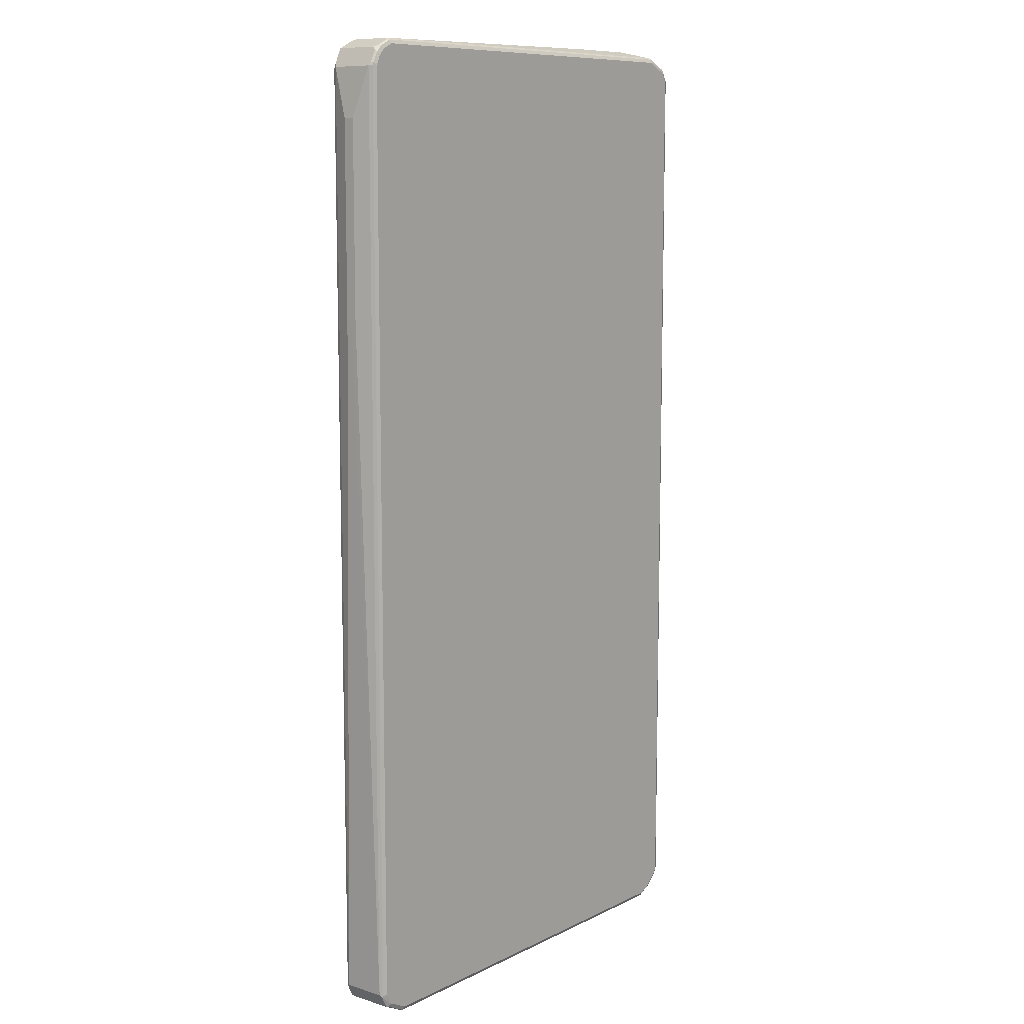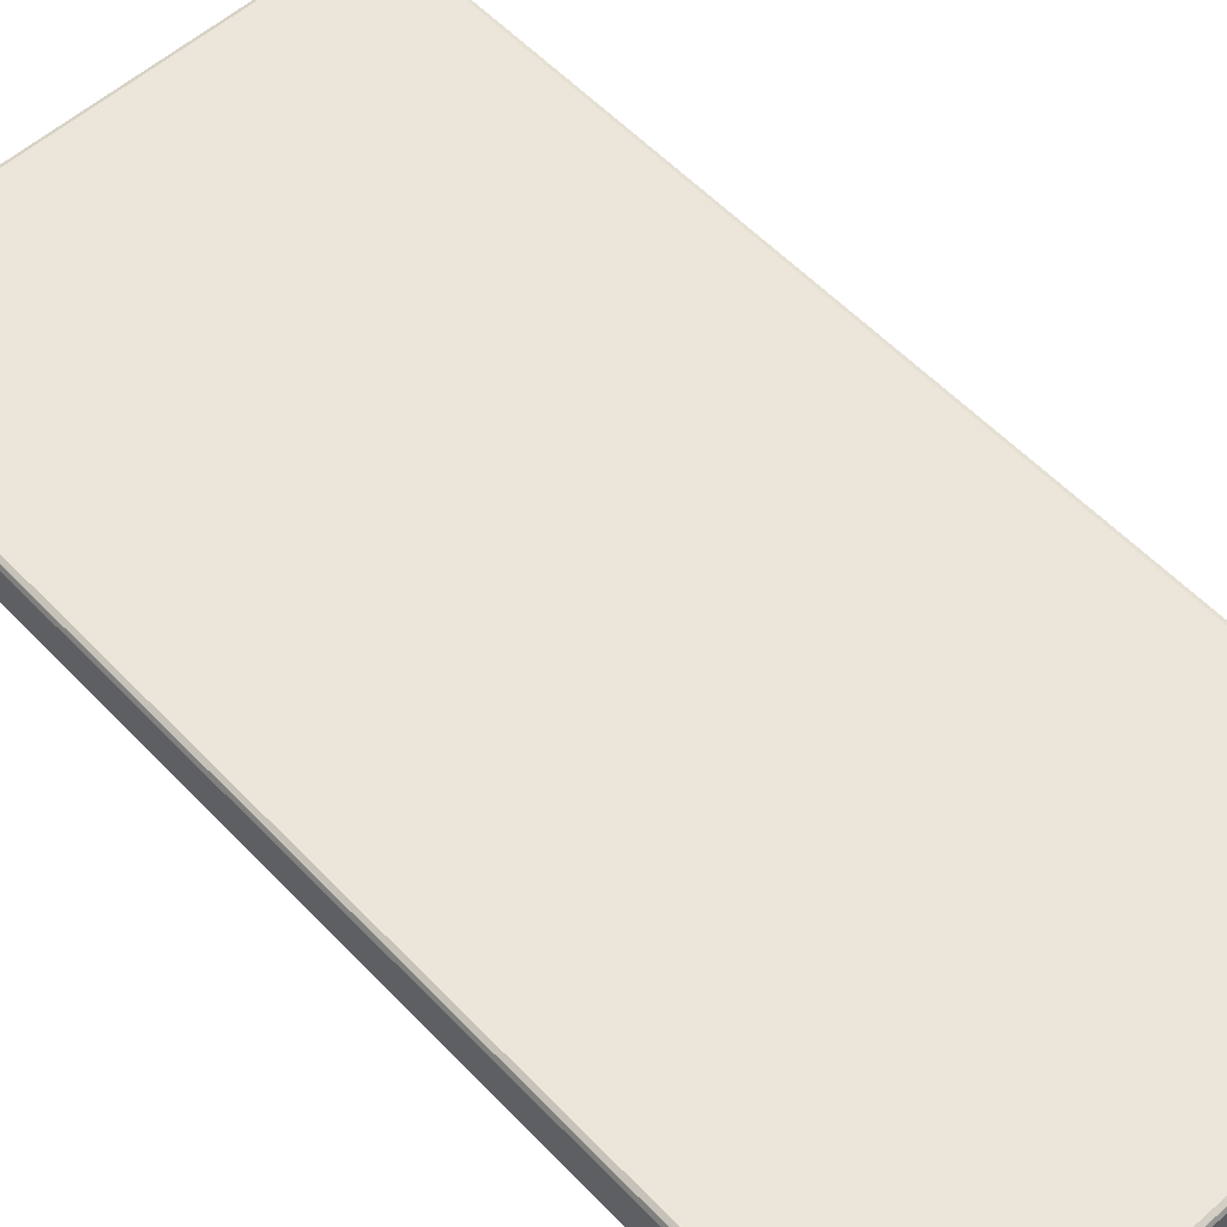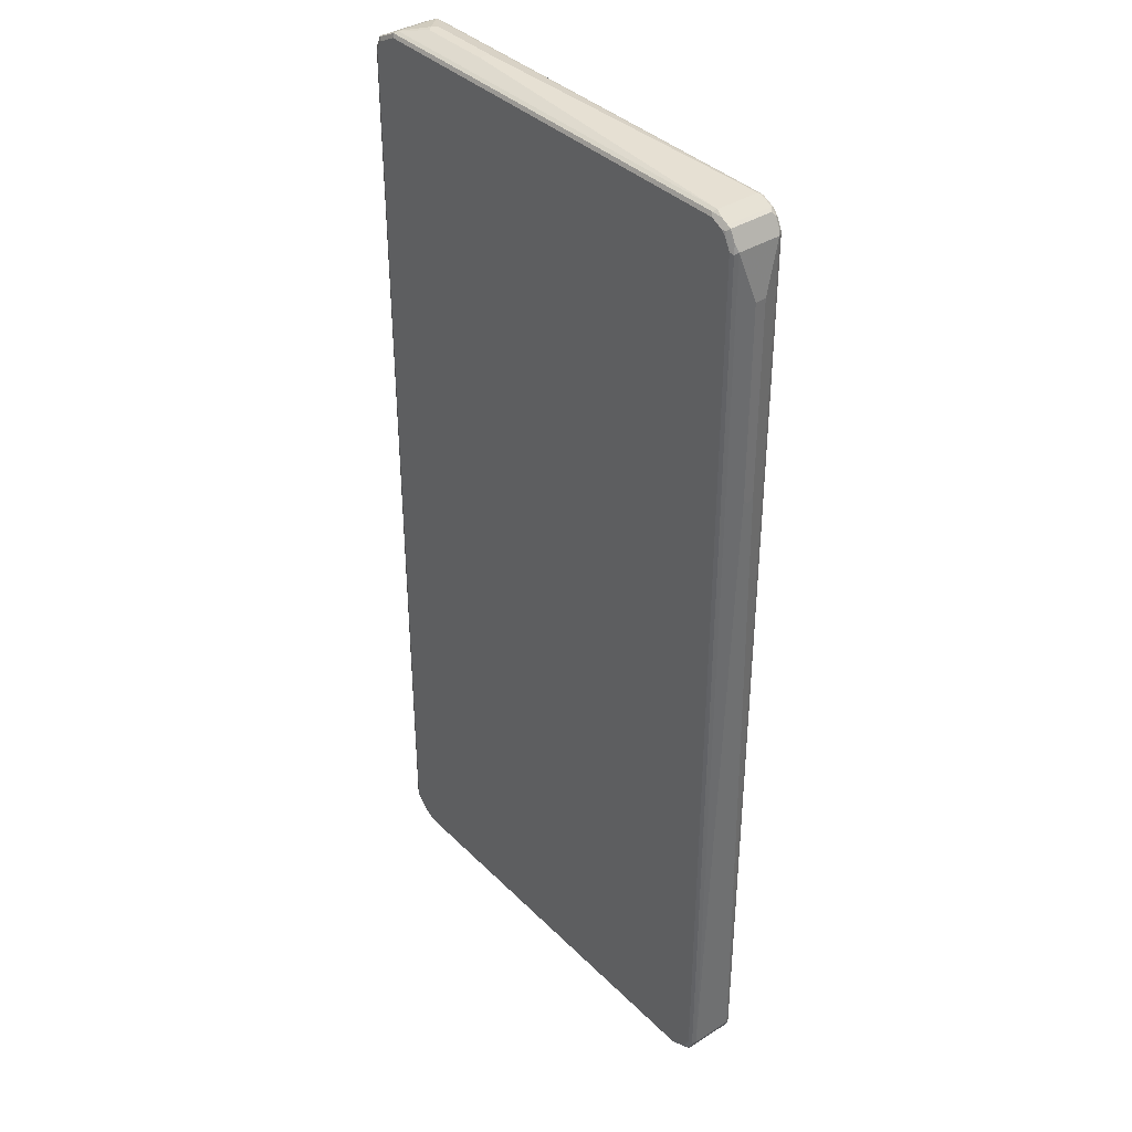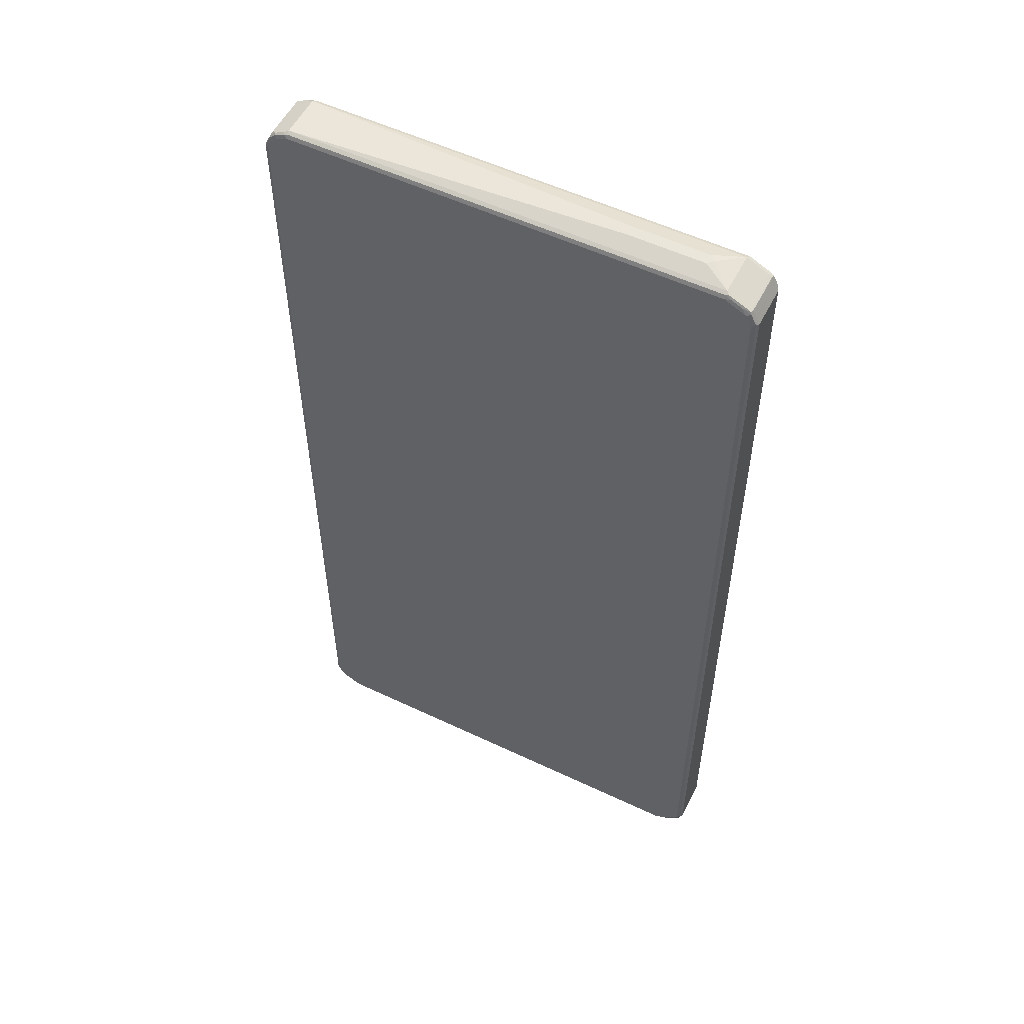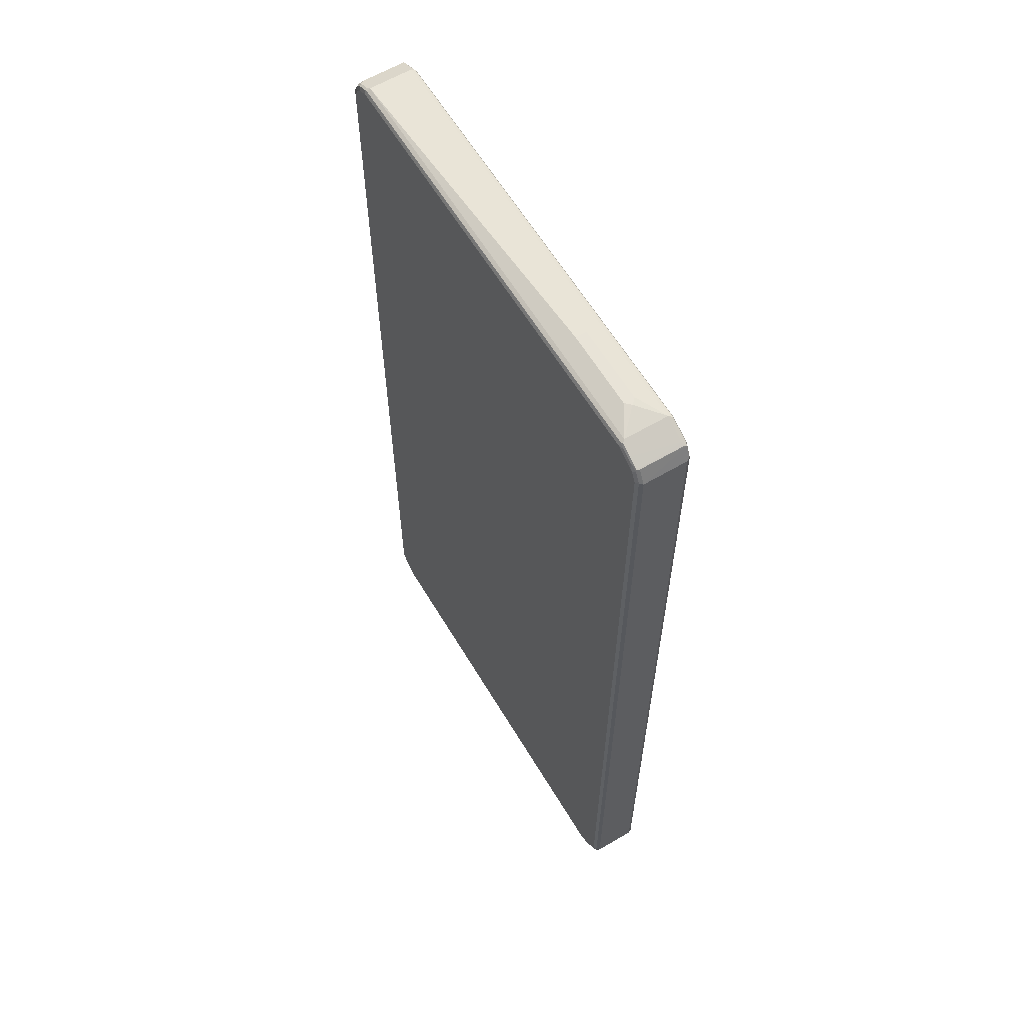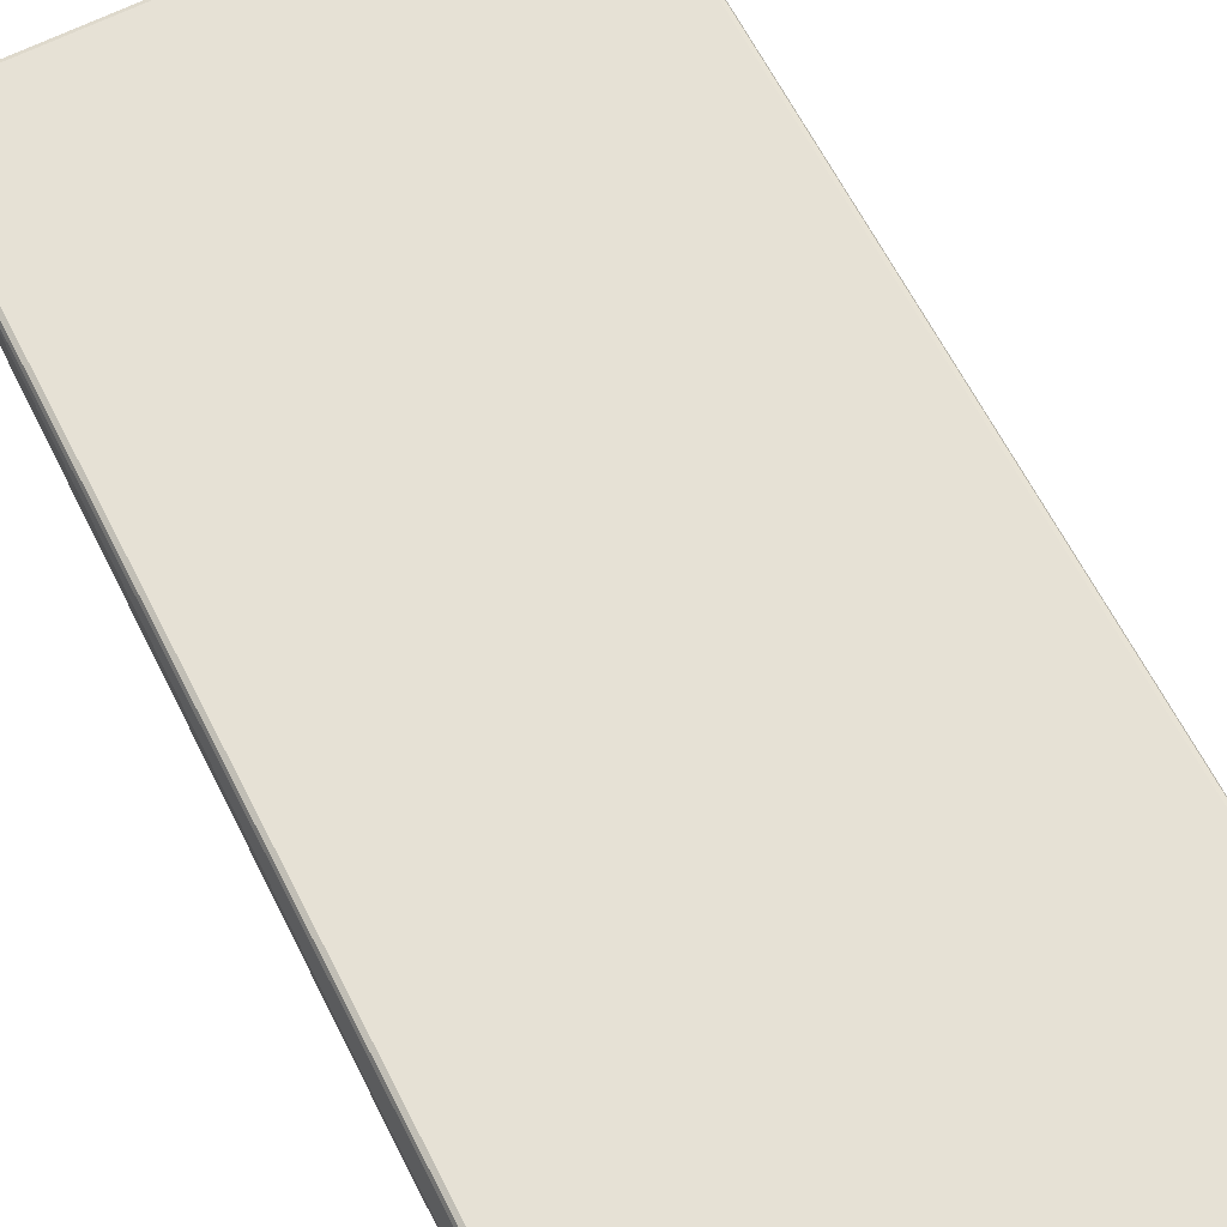
<metadata>
{"format":"obj","ext":"obj","renderer":"f3d","projection":"perspective","resolution":1024,"background":"white","views":[{"elev":9.7,"azim":129.0,"up":"+Y"},{"elev":56.3,"azim":-42.7,"up":"+Z"},{"elev":37.5,"azim":51.2,"up":"+Y"},{"elev":54.8,"azim":-153.4,"up":"+Y"},{"elev":61.7,"azim":-120.9,"up":"+Y"},{"elev":64.4,"azim":153.0,"up":"+Z"}]}
</metadata>
<code>
v -0.4475 -0.8463 -0.03891
v -0.4442 -0.843 -0.04539
v -0.4426 -0.8512 -0.04378
v -0.4409 -0.8593 -0.04215
v -0.4475 -0.8463 0.03891
v -0.4475 0.8365 -0.03891
v -0.4377 -0.8463 -0.04864
v -0.4442 0.8398 -0.04539
v -0.4361 -0.8544 -0.04701
v -0.4409 -0.8593 0.03566
v -0.4264 -0.8642 -0.04701
v -0.4215 -0.8787 -0.04215
v -0.4442 -0.8528 0.04215
v -0.4426 -0.8512 0.0462
v -0.4442 -0.8463 0.04539
v -0.4451 0.8414 0.04378
v -0.4475 0.8365 0.03891
v -0.4353 0.8608 0.04378
v -0.4345 0.8624 -0.03891
v -0.4329 0.8633 -0.04378
v -0.4426 0.8439 -0.04378
v -0.4182 -0.8658 -0.04864
v -0.4377 0.8365 -0.04864
v -0.4345 0.8593 -0.04539
v -0.4215 -0.8787 0.03566
v -0.4167 -0.8738 -0.04701
v -0.3972 -0.8836 -0.04701
v -0.394 -0.8901 -0.04378
v -0.402 -0.8884 -0.04215
v -0.3891 -0.895 -0.03891
v -0.4247 -0.8722 0.04215
v -0.4232 -0.8707 0.0462
v -0.4377 -0.8463 0.04864
v -0.4377 0.8365 0.04864
v -0.4442 0.8365 0.04539
v -0.4389 0.8463 0.0462
v -0.4312 0.8624 0.04539
v -0.4159 0.8707 0.04378
v -0.428 0.8658 0.03891
v -0.4345 0.8624 0.03891
v -0.4134 0.8731 -0.04378
v -0.4182 0.867 -0.0462
v -0.4085 -0.8754 -0.04864
v -0.428 0.8559 -0.04864
v -0.3891 -0.895 0.03891
v -0.4085 -0.8852 0.03891
v -0.415 -0.8819 0.04215
v -0.3891 -0.8852 -0.04864
v -0.3858 -0.8917 -0.04539
v 0.3793 -0.895 -0.03891
v -0.4182 -0.8658 0.04864
v -0.4134 -0.8803 0.0462
v -0.428 0.8559 0.04864
v -0.4118 0.8722 0.04539
v -0.3964 0.8803 0.04378
v -0.3891 0.8852 0.03891
v -0.3891 0.8852 -0.03891
v -0.394 0.8828 -0.04378
v -0.3988 0.8766 -0.0462
v -0.4085 0.8658 -0.04864
v 0.3793 -0.895 0.03891
v 0.3843 -0.8926 0.04378
v -0.3891 -0.8917 0.04539
v -0.394 -0.8901 0.0462
v -0.3956 -0.8917 0.04215
v 0.3793 -0.8852 -0.04864
v 0.3826 -0.8917 -0.04539
v 0.3866 -0.8901 -0.04378
v 0.4256 -0.8707 -0.04378
v 0.4247 -0.8722 -0.03891
v 0.4232 -0.8731 0.04378
v -0.4085 -0.8754 0.04864
v -0.4085 0.8658 0.04864
v -0.3923 0.8819 0.04539
v 0.3891 0.8852 0.03891
v -0.3404 0.895 0.009723
v -0.3502 0.895 0
v -0.3404 0.895 -0.009723
v 0.3891 0.8852 -0.03891
v 0.3891 0.8819 -0.04539
v -0.3891 0.8819 -0.04539
v -0.3891 0.8754 -0.04864
v 0.3891 -0.8864 0.0462
v 0.3793 -0.8917 0.04539
v 0.3793 -0.8852 0.04864
v -0.3891 -0.8852 0.04864
v 0.4182 -0.8658 -0.04864
v 0.4215 -0.8722 -0.04539
v 0.4292 -0.8559 -0.0462
v 0.4353 -0.8512 -0.04378
v 0.4247 -0.8722 0.03891
v 0.4329 -0.8537 0.04378
v 0.4247 -0.8689 0.04539
v 0.4085 -0.8766 0.0462
v -0.3891 0.8754 0.04864
v 0.3858 0.8819 0.04539
v -0.2042 0.895 0.009723
v 0.394 0.8803 0.04378
v 0.402 0.8787 0.04215
v -0.2042 0.895 -0.009723
v 0.415 0.8722 -0.04215
v 0.3956 0.8819 -0.04215
v 0.394 0.8803 -0.0462
v 0.3891 0.8754 -0.04864
v 0.4182 -0.8658 0.04864
v 0.428 -0.8463 -0.04864
v 0.4345 -0.8463 -0.04539
v 0.4377 -0.8463 -0.03891
v 0.4377 -0.8463 0.03891
v 0.4345 0.8365 -0.04539
v 0.4377 0.8365 -0.03891
v 0.4345 -0.8495 0.04539
v 0.3891 0.8754 0.04864
v 0.3972 0.8738 0.04701
v 0.4134 0.8707 0.04378
v 0.4215 0.8689 0.04215
v 0.415 0.8722 0.03566
v 0.4134 0.8707 -0.0462
v 0.4215 0.8689 -0.03566
v 0.4247 0.8624 -0.04215
v 0.4085 0.8658 -0.04864
v 0.428 -0.8463 0.04864
v 0.428 0.8365 -0.04864
v 0.4329 0.8414 -0.0462
v 0.4475 0.3988 -0.009723
v 0.4475 0.389 0
v 0.4475 0.3988 0.009723
v 0.4377 0.8365 0.03891
v 0.4345 0.843 -0.04215
v 0.4475 0.7491 -0.009723
v 0.4345 0.8333 0.04539
v 0.4085 0.8658 0.04864
v 0.4167 0.8642 0.04701
v 0.4232 0.8608 0.04378
v 0.4312 0.8495 0.04215
v 0.4232 0.8608 -0.0462
v 0.4182 0.8559 -0.04864
v 0.428 0.8365 0.04864
v 0.4475 0.7491 0.009723
v 0.4329 0.8414 0.04378
v 0.4264 0.8447 0.04701
v 0.4182 0.8559 0.04864
f 1 2 3
f 70 91 71
f 71 91 109
f 71 109 92
f 71 92 112
f 71 112 93
f 71 93 94
f 71 94 83
f 74 95 113
f 74 113 96
f 75 79 100
f 75 100 97
f 75 96 98
f 75 98 99
f 75 99 117
f 75 117 101
f 75 101 79
f 76 97 100
f 89 106 107
f 87 89 88
f 87 106 89
f 83 85 84
f 83 105 85
f 83 94 105
f 69 91 70
f 82 103 104
f 80 103 81
f 79 103 80
f 79 102 103
f 79 101 102
f 76 78 77
f 76 100 78
f 81 103 82
f 89 107 90
f 69 109 91
f 69 89 90
f 50 62 61
f 52 64 86
f 52 86 72
f 54 73 95
f 54 95 74
f 55 74 56
f 56 74 96
f 56 96 75
f 56 75 97
f 56 97 76
f 56 76 77
f 56 77 57
f 57 77 78
f 57 78 100
f 57 100 79
f 57 79 58
f 58 80 81
f 69 88 89
f 67 69 68
f 67 88 69
f 66 88 67
f 66 87 88
f 64 85 86
f 69 90 109
f 64 84 85
f 62 71 83
f 62 84 63
f 62 83 84
f 59 81 82
f 58 79 80
f 58 81 59
f 63 84 64
f 50 71 62
f 90 108 109
f 90 110 111
f 111 129 120
f 111 120 119
f 111 119 116
f 111 116 135
f 111 135 128
f 111 128 139
f 111 139 130
f 112 131 138
f 112 138 122
f 113 132 133
f 113 133 114
f 115 133 116
f 116 133 134
f 116 134 140
f 116 140 135
f 118 136 137
f 118 137 121
f 133 138 141
f 133 142 138
f 132 142 133
f 131 141 138
f 131 140 141
f 128 140 131
f 111 124 129
f 128 135 140
f 125 139 127
f 125 130 139
f 123 136 124
f 123 137 136
f 120 124 136
f 120 129 124
f 125 127 126
f 90 107 110
f 110 124 111
f 109 128 131
f 90 111 108
f 92 109 112
f 93 105 94
f 93 112 122
f 93 122 105
f 96 113 98
f 98 113 114
f 98 114 133
f 98 133 115
f 98 115 99
f 99 115 116
f 99 116 117
f 101 118 103
f 101 103 102
f 101 117 116
f 101 116 119
f 101 119 120
f 109 139 128
f 109 127 139
f 109 126 127
f 108 126 109
f 108 125 126
f 108 130 125
f 109 131 112
f 108 111 130
f 106 124 107
f 106 123 124
f 103 121 104
f 103 118 121
f 101 136 118
f 101 120 136
f 107 124 110
f 50 70 71
f 50 69 70
f 50 68 69
f 7 137 123
f 7 123 106
f 7 106 87
f 7 87 66
f 7 66 48
f 7 48 43
f 7 43 22
f 8 21 20
f 8 20 24
f 8 24 44
f 8 44 23
f 10 25 31
f 10 31 13
f 11 22 43
f 11 43 26
f 11 26 12
f 12 27 28
f 16 35 36
f 15 35 16
f 14 35 15
f 14 34 35
f 14 33 34
f 14 51 33
f 7 121 137
f 14 32 51
f 13 31 32
f 12 26 27
f 12 45 25
f 12 30 45
f 12 29 30
f 12 28 29
f 13 32 14
f 16 36 18
f 7 104 121
f 7 60 82
f 1 3 4
f 1 4 10
f 1 10 5
f 1 5 17
f 1 17 6
f 1 6 8
f 1 8 2
f 2 7 3
f 2 8 23
f 2 23 7
f 3 7 9
f 3 9 4
f 4 9 11
f 4 11 12
f 4 12 25
f 4 25 10
f 5 10 13
f 7 44 60
f 7 23 44
f 7 11 9
f 7 22 11
f 6 21 8
f 6 20 21
f 7 82 104
f 6 19 20
f 6 16 18
f 6 17 16
f 5 16 17
f 5 15 16
f 5 14 15
f 5 13 14
f 6 18 19
f 18 37 54
f 18 54 38
f 18 38 39
f 33 95 73
f 33 73 53
f 33 53 34
f 34 53 36
f 34 36 35
f 36 53 37
f 37 53 73
f 37 73 54
f 38 54 74
f 38 74 55
f 38 55 56
f 38 56 39
f 39 56 41
f 41 56 57
f 41 57 58
f 41 58 59
f 41 59 42
f 50 67 68
f 48 67 49
f 48 66 67
f 47 64 52
f 47 65 64
f 45 47 46
f 33 113 95
f 45 65 47
f 45 63 64
f 45 62 63
f 45 61 62
f 42 60 44
f 42 82 60
f 42 59 82
f 45 64 65
f 33 132 113
f 33 142 132
f 33 138 142
f 26 48 27
f 26 43 48
f 25 47 31
f 25 46 47
f 25 45 46
f 24 42 44
f 27 48 28
f 20 42 24
f 20 39 41
f 20 40 39
f 19 40 20
f 18 36 37
f 18 40 19
f 18 39 40
f 20 41 42
f 133 141 140
f 28 48 49
f 28 30 29
f 33 122 138
f 33 105 122
f 33 85 105
f 33 86 85
f 33 72 86
f 33 51 72
f 28 49 30
f 32 72 51
f 31 52 32
f 31 47 52
f 30 61 45
f 30 50 61
f 30 67 50
f 30 49 67
f 32 52 72
f 133 140 134

</code>
